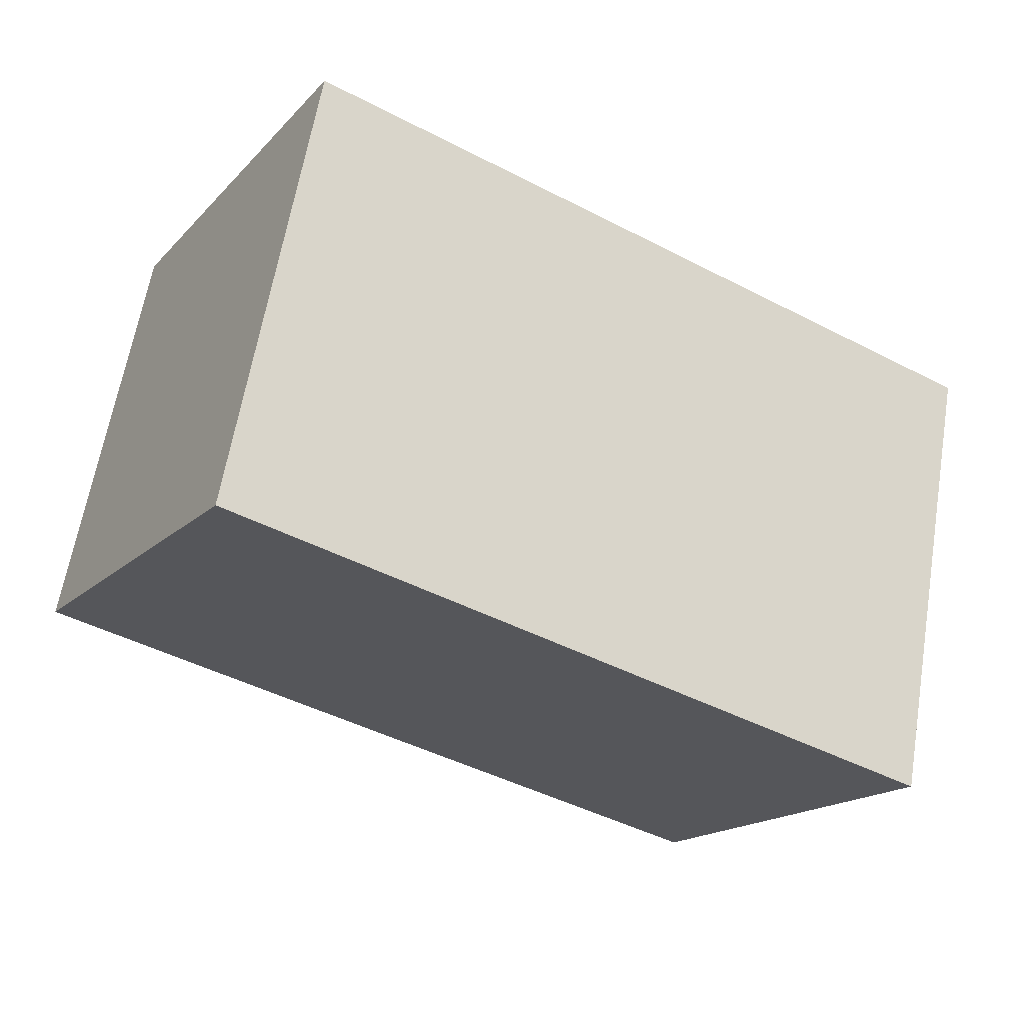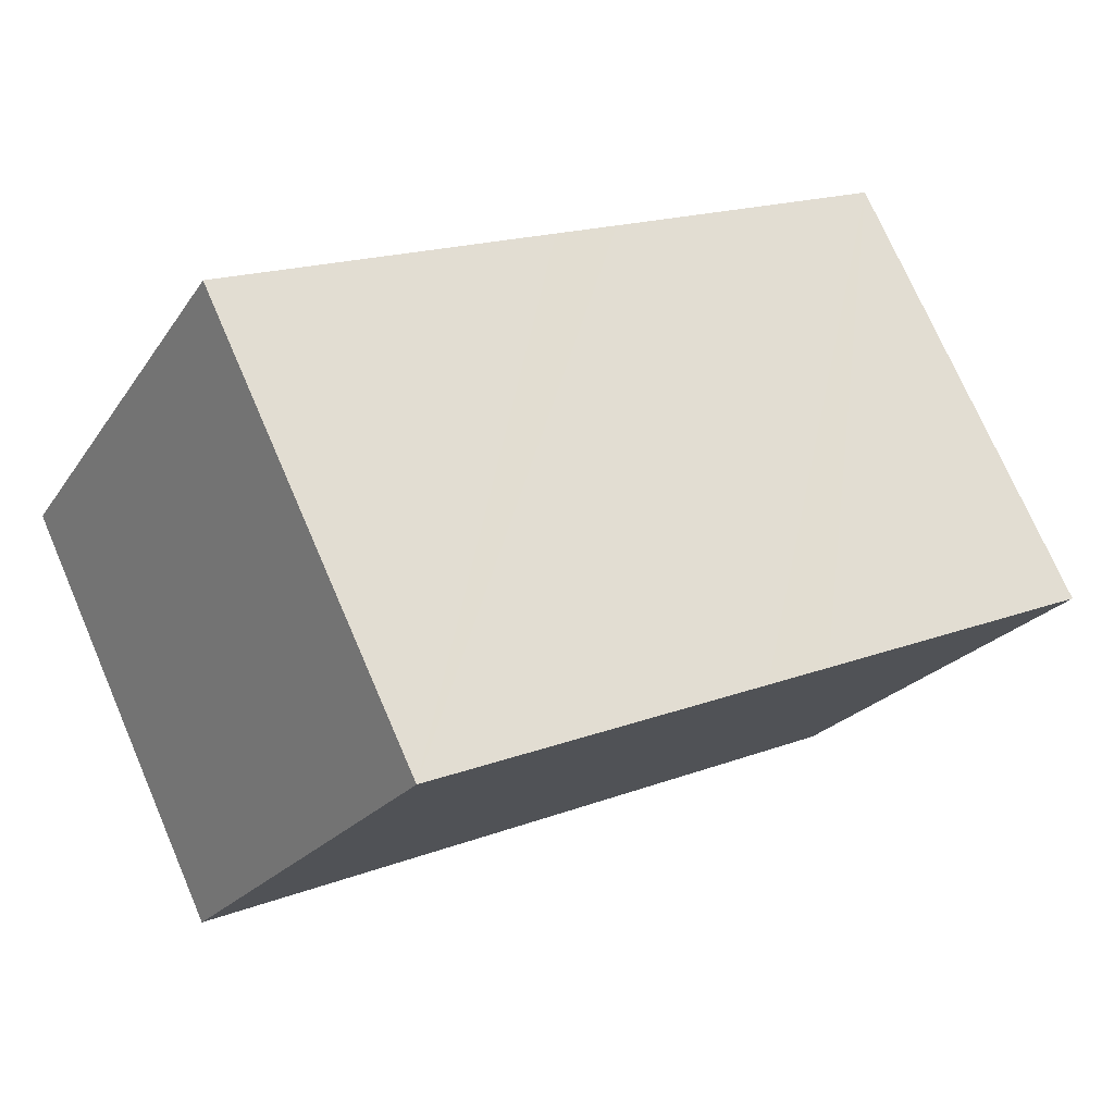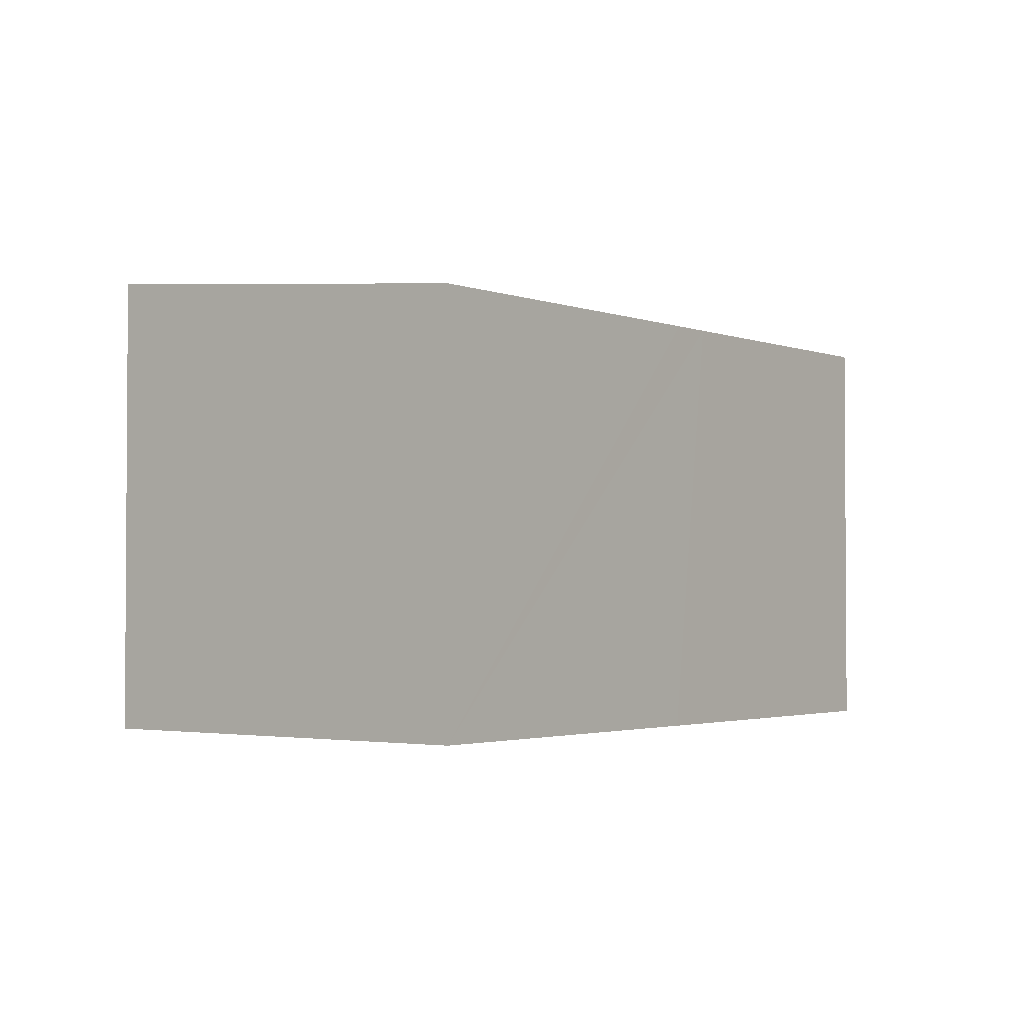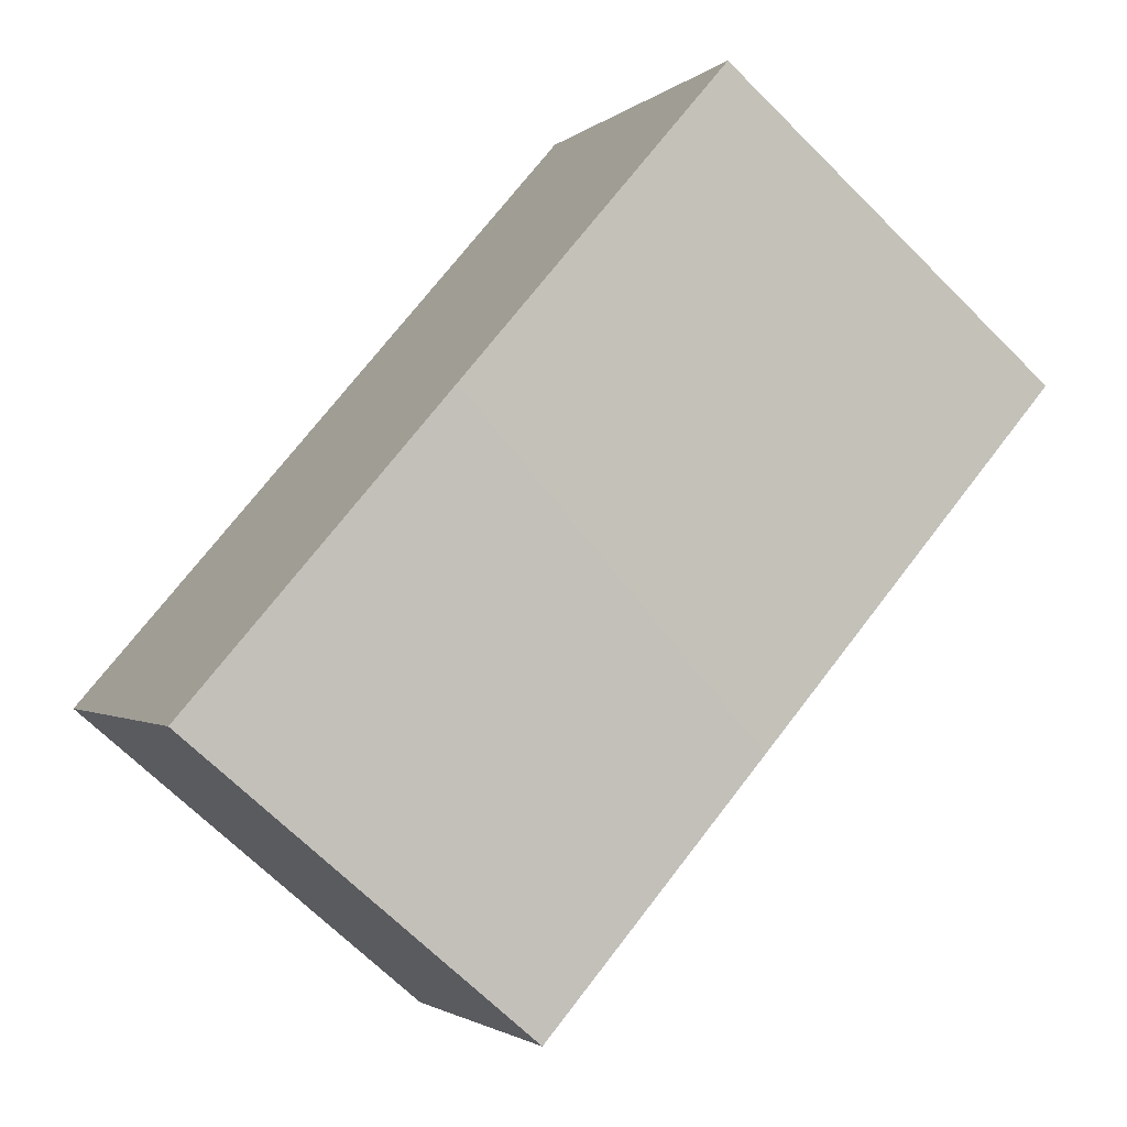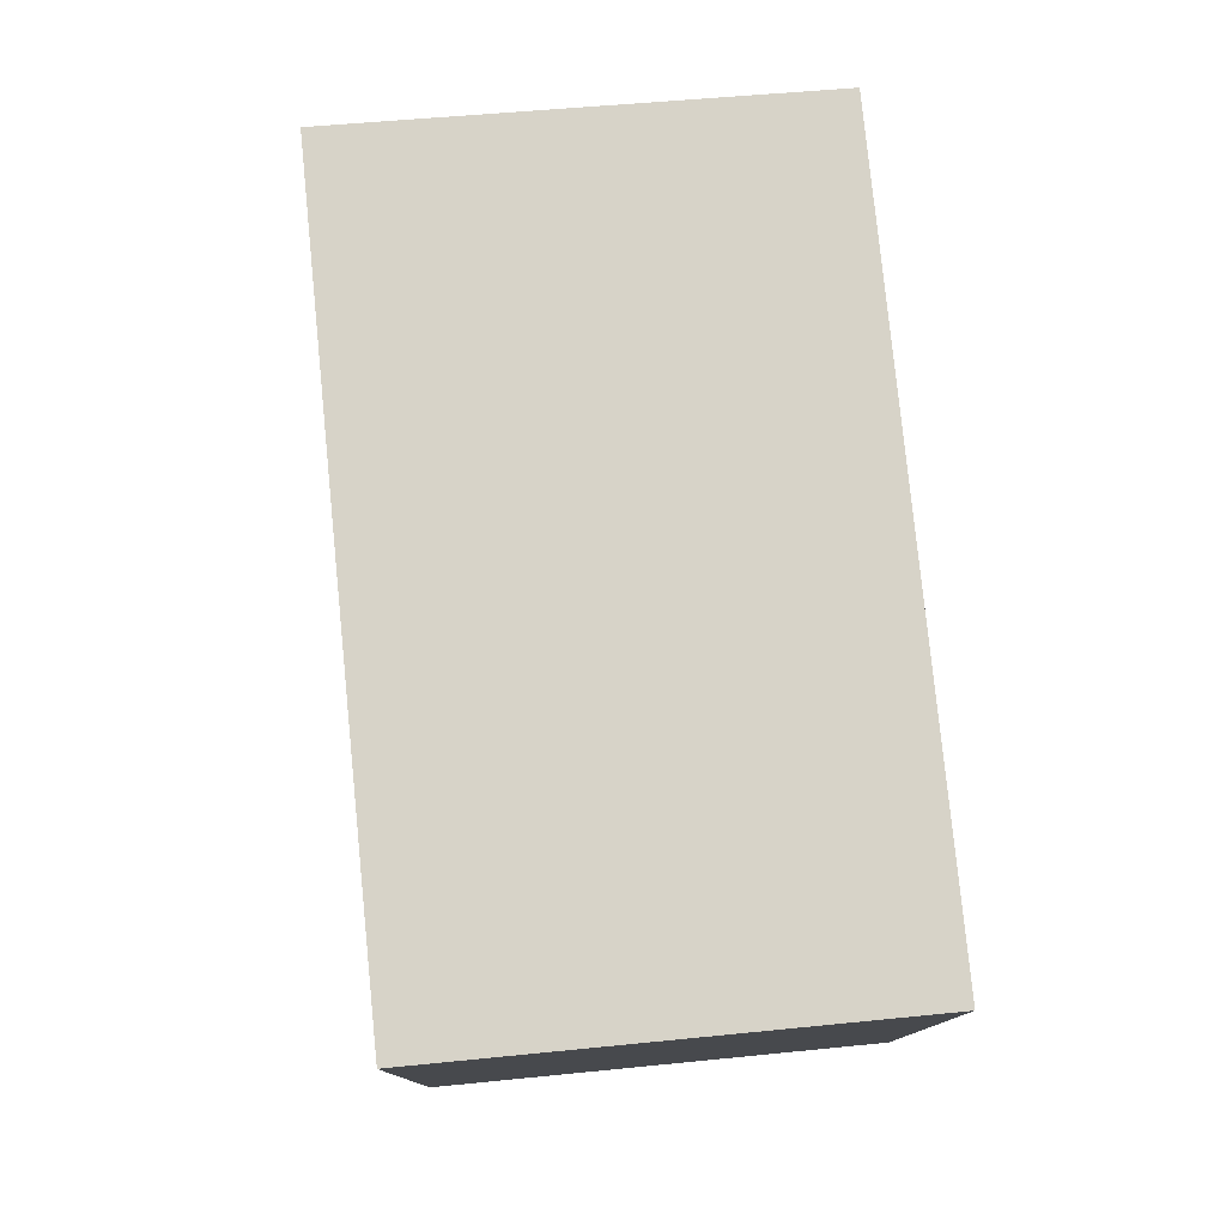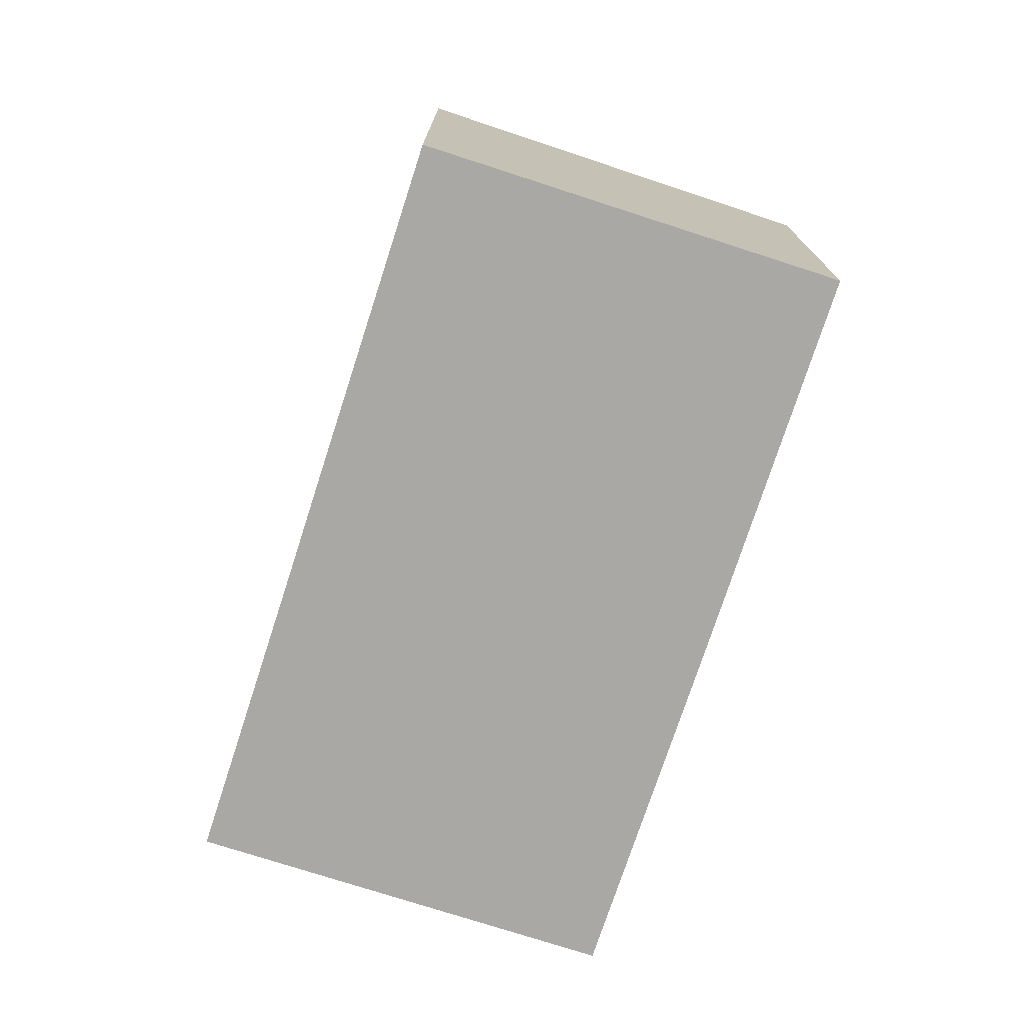
<metadata>
{"format":"obj","ext":"obj","renderer":"f3d","projection":"perspective","resolution":1024,"background":"white","views":[{"elev":62.3,"azim":-170.5,"up":"+Z"},{"elev":73.2,"azim":156.6,"up":"+Z"},{"elev":-2.3,"azim":96.6,"up":"+Y"},{"elev":-68.5,"azim":45.1,"up":"+Z"},{"elev":47.5,"azim":-96.6,"up":"+Z"},{"elev":-75.1,"azim":41.5,"up":"+Y"}]}
</metadata>
<code>
v  0 11.55 7.071e-16
v  12.13 10.61 -5.282
v  5.433 10.61 -9.196
v  12.37 10.61 -5.139
v  13.4 10.61 -4.536
v  13.54 10.61 -4.451
v  21.84 10.61 0.454
v  6.906 11.55 4.07
v  16.39 11.55 9.68
v  8.97 11.55 5.295
v  8.448 11.55 4.987
v  16.39 -5.927e-16 9.68
v  21.84 -2.78e-17 0.454
v  13.54 2.725e-16 -4.451
v  5.433 5.631e-16 -9.196
v  13.4 2.777e-16 -4.536
v  12.37 3.147e-16 -5.139
v  12.13 3.234e-16 -5.282
v  0 0 0
v  6.906 -2.492e-16 4.07
v  8.448 -3.054e-16 4.987
v  8.97 -3.242e-16 5.295
g defaultobject
f 1 2 3
f 2 1 4
f 4 1 5
f 5 1 6
f 6 1 7
f 7 1 8
f 7 8 9
f 9 8 10
f 10 8 11
f 12 7 9
f 7 12 13
f 13 6 7
f 6 13 5
f 5 13 4
f 4 13 14
f 4 14 2
f 2 14 3
f 3 14 15
f 15 14 16
f 15 16 17
f 15 17 18
f 3 19 1
f 19 3 15
f 19 8 1
f 8 19 11
f 11 19 10
f 10 19 9
f 9 19 20
f 9 20 21
f 9 21 12
f 12 21 22
f 15 20 19
f 20 15 18
f 20 18 17
f 20 17 21
f 21 17 16
f 21 16 14
f 21 14 13
f 21 13 22
f 22 13 12

</code>
